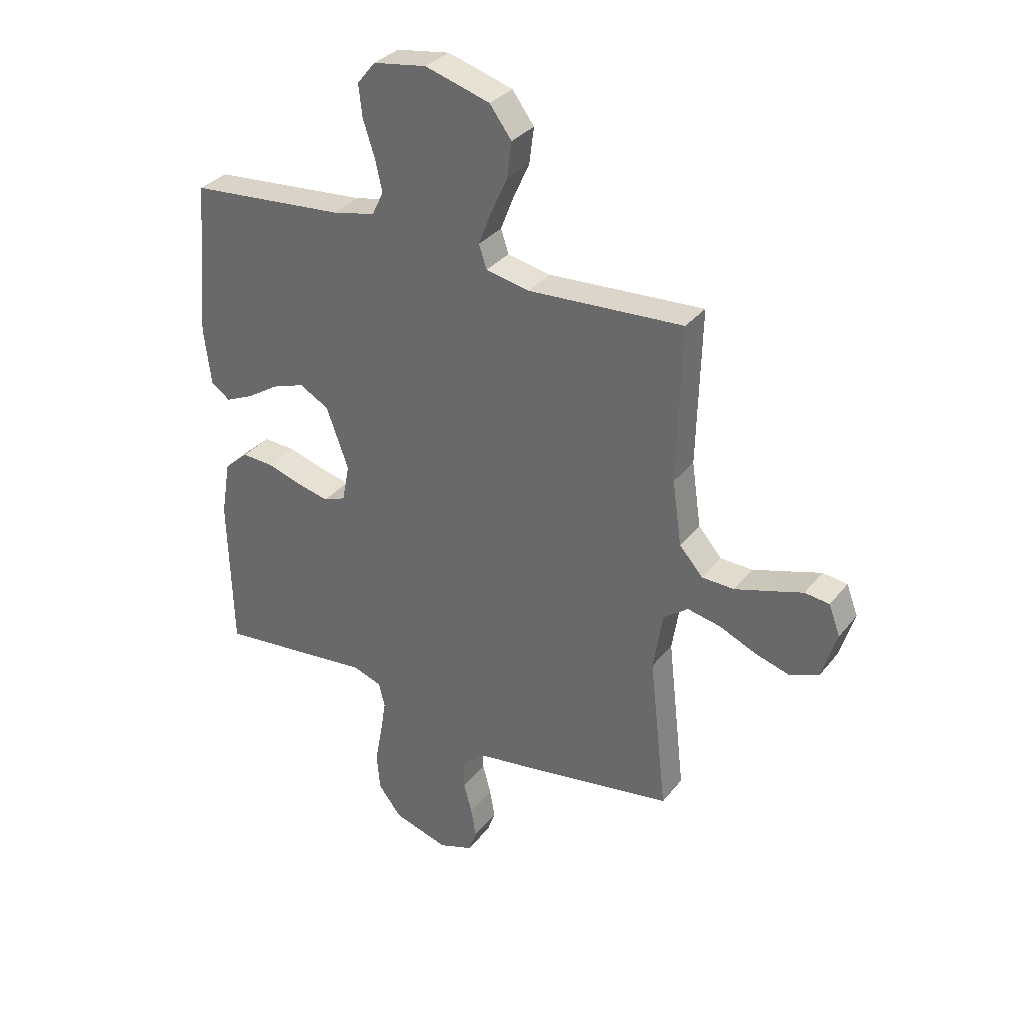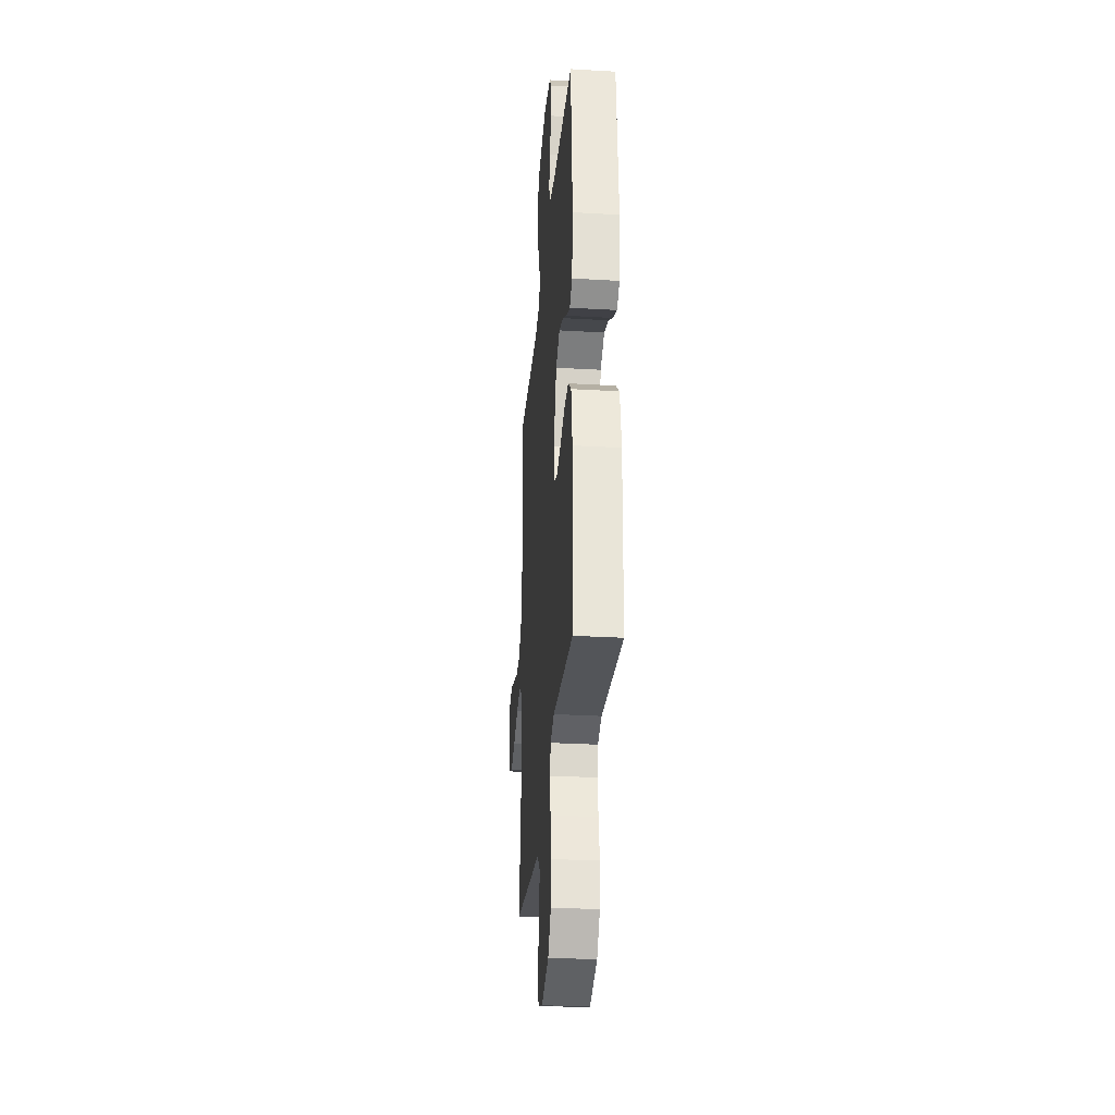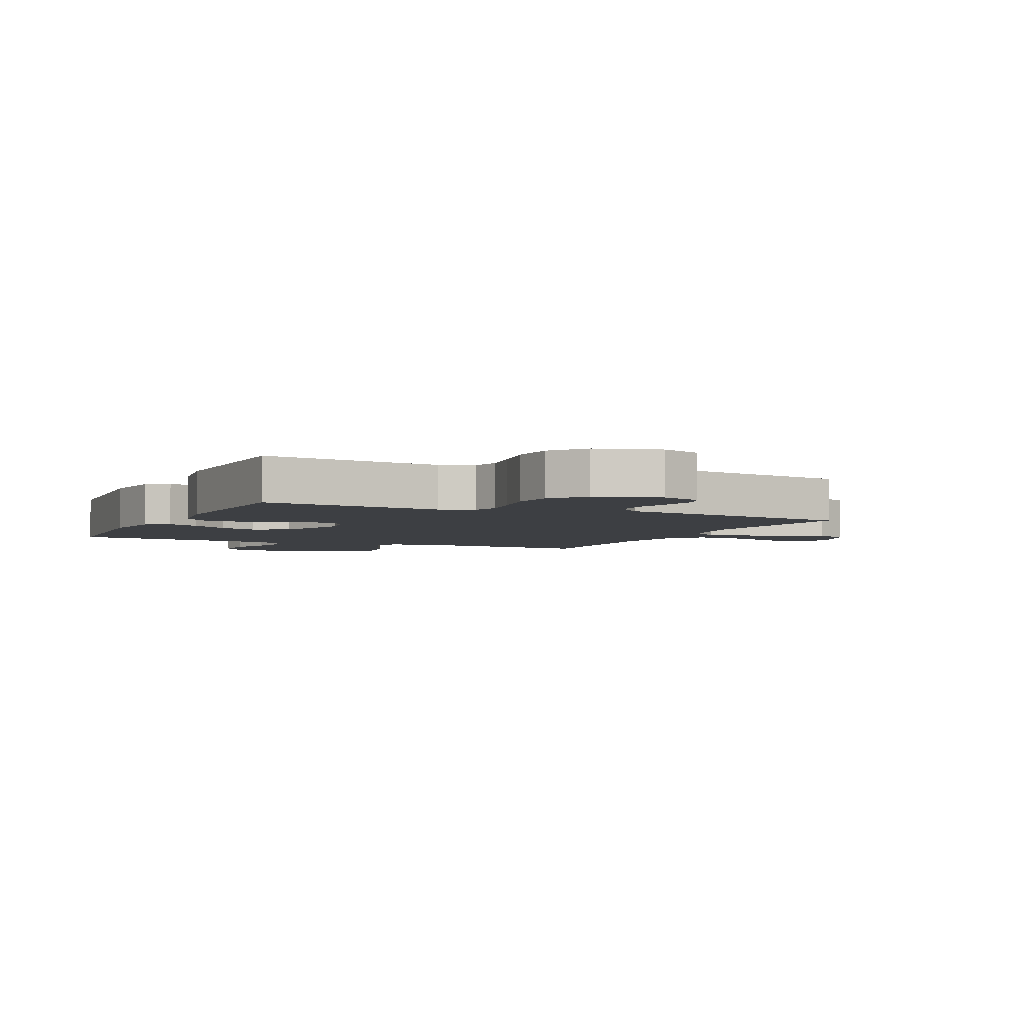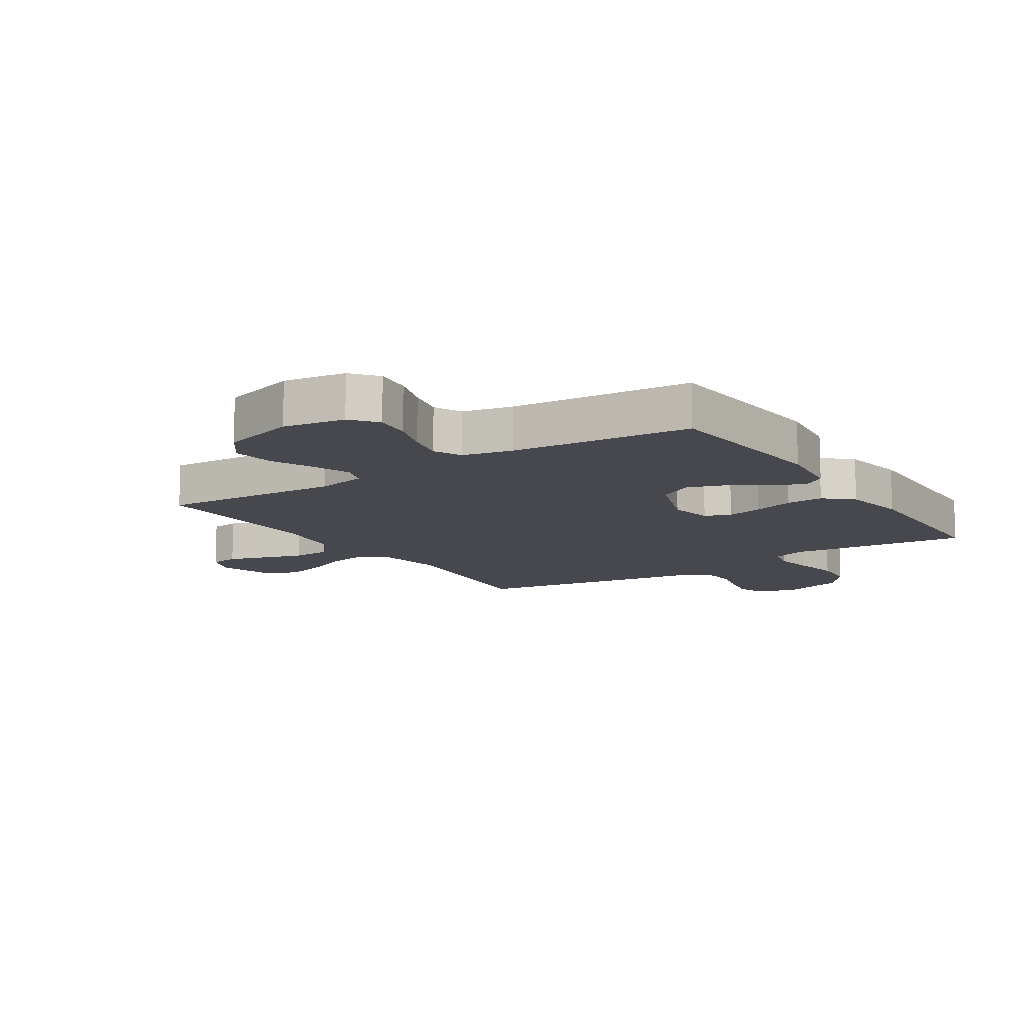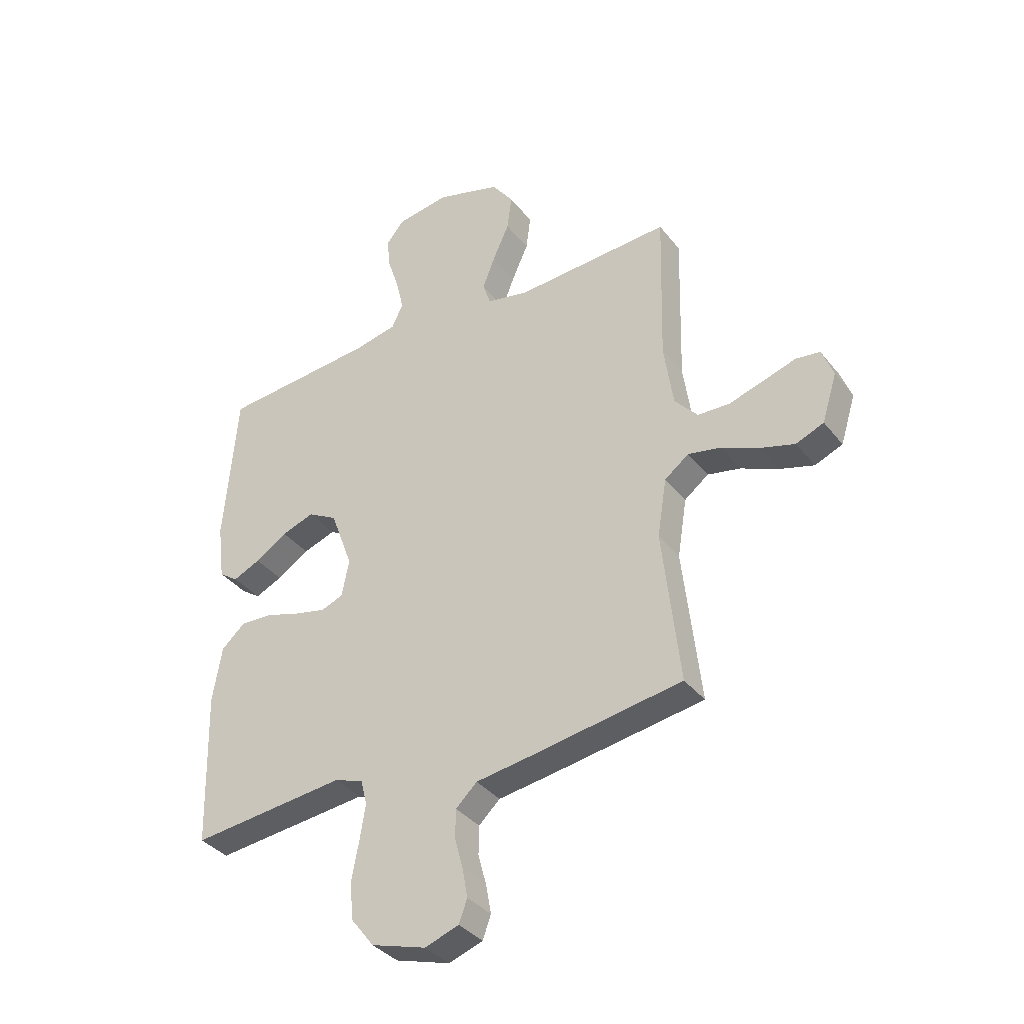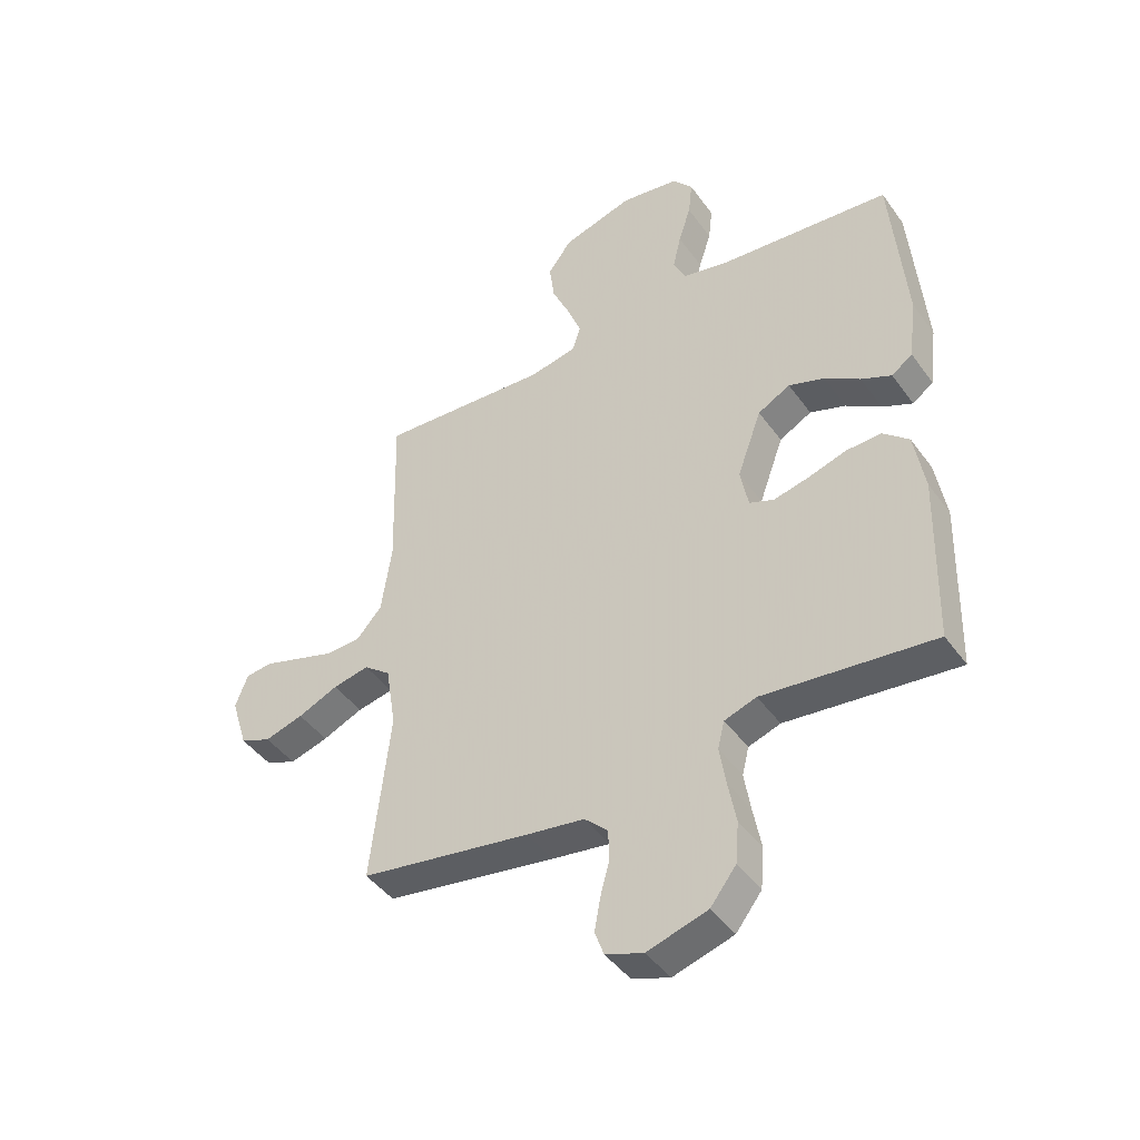
<metadata>
{"format":"obj","ext":"obj","renderer":"f3d","projection":"perspective","resolution":1024,"background":"white","views":[{"elev":32.8,"azim":-147.9,"up":"+Z"},{"elev":-30.3,"azim":85.1,"up":"+Z"},{"elev":-3.9,"azim":155.0,"up":"+Y"},{"elev":-11.8,"azim":33.2,"up":"+Y"},{"elev":-36.2,"azim":-147.0,"up":"+Z"},{"elev":-44.1,"azim":33.2,"up":"+Z"}]}
</metadata>
<code>
v -0.5 0.07 -0.5
v -0.466 0.07 -0.2
v -0.484 0.07 -0.087
v -0.531 0.07 -0.051
v -0.595 0.07 -0.064
v -0.666 0.07 -0.095
v -0.734 0.07 -0.115
v -0.788 0.07 -0.093
v -0.817 0.07 0
v -0.795 0.07 0.058
v -0.748 0.07 0.064
v -0.685 0.07 0.044
v -0.617 0.07 0.023
v -0.555 0.07 0.025
v -0.51 0.07 0.076
v -0.492 0.07 0.2
v -0.5 0.07 0.5
v -0.2 0.07 0.482
v -0.117 0.07 0.499
v -0.102 0.07 0.544
v -0.126 0.07 0.606
v -0.158 0.07 0.677
v -0.167 0.07 0.746
v -0.125 0.07 0.803
v 0 0.07 0.84
v 0.103 0.07 0.824
v 0.138 0.07 0.781
v 0.131 0.07 0.719
v 0.109 0.07 0.652
v 0.095 0.07 0.59
v 0.117 0.07 0.544
v 0.2 0.07 0.526
v 0.5 0.07 0.5
v 0.525 0.07 0.2
v 0.511 0.07 0.089
v 0.474 0.07 0.063
v 0.421 0.07 0.087
v 0.359 0.07 0.127
v 0.296 0.07 0.149
v 0.239 0.07 0.118
v 0.196 0.07 0
v 0.21 0.07 -0.072
v 0.253 0.07 -0.089
v 0.314 0.07 -0.075
v 0.382 0.07 -0.054
v 0.444 0.07 -0.051
v 0.49 0.07 -0.092
v 0.508 0.07 -0.2
v 0.5 0.07 -0.5
v 0.2 0.07 -0.468
v 0.144 0.07 -0.487
v 0.132 0.07 -0.535
v 0.143 0.07 -0.603
v 0.157 0.07 -0.678
v 0.151 0.07 -0.75
v 0.106 0.07 -0.808
v 0 0.07 -0.84
v -0.066 0.07 -0.817
v -0.082 0.07 -0.773
v -0.072 0.07 -0.717
v -0.056 0.07 -0.657
v -0.057 0.07 -0.602
v -0.098 0.07 -0.563
v -0.2 0.07 -0.548
v -0.5 0 -0.5
v -0.466 0 -0.2
v -0.484 0 -0.087
v -0.531 0 -0.051
v -0.595 0 -0.064
v -0.666 0 -0.095
v -0.734 0 -0.115
v -0.788 0 -0.093
v -0.817 0 0
v -0.795 0 0.058
v -0.748 0 0.064
v -0.685 0 0.044
v -0.617 0 0.023
v -0.555 0 0.025
v -0.51 0 0.076
v -0.492 0 0.2
v -0.5 0 0.5
v -0.2 0 0.482
v -0.117 0 0.499
v -0.102 0 0.544
v -0.126 0 0.606
v -0.158 0 0.677
v -0.167 0 0.746
v -0.125 0 0.803
v 0 0 0.84
v 0.103 0 0.824
v 0.138 0 0.781
v 0.131 0 0.719
v 0.109 0 0.652
v 0.095 0 0.59
v 0.117 0 0.544
v 0.2 0 0.526
v 0.5 0 0.5
v 0.525 0 0.2
v 0.511 0 0.089
v 0.474 0 0.063
v 0.421 0 0.087
v 0.359 0 0.127
v 0.296 0 0.149
v 0.239 0 0.118
v 0.196 0 0
v 0.21 0 -0.072
v 0.253 0 -0.089
v 0.314 0 -0.075
v 0.382 0 -0.054
v 0.444 0 -0.051
v 0.49 0 -0.092
v 0.508 0 -0.2
v 0.5 0 -0.5
v 0.2 0 -0.468
v 0.144 0 -0.487
v 0.132 0 -0.535
v 0.143 0 -0.603
v 0.157 0 -0.678
v 0.151 0 -0.75
v 0.106 0 -0.808
v 0 0 -0.84
v -0.066 0 -0.817
v -0.082 0 -0.773
v -0.072 0 -0.717
v -0.056 0 -0.657
v -0.057 0 -0.602
v -0.098 0 -0.563
v -0.2 0 -0.548
f 63 64 1 2
f 62 63 2 3
f 59 60 61
f 58 59 61
f 57 58 61
f 56 57 61
f 55 56 61
f 54 55 61
f 53 54 61
f 52 53 61 62
f 51 52 62 3
f 48 49 50
f 47 48 50
f 46 47 50
f 45 46 50
f 44 45 50
f 43 44 50 51
f 51 3 4
f 43 51 4
f 42 43 4
f 36 37 38
f 35 36 38
f 34 35 38
f 33 34 38
f 32 33 38
f 31 32 38 39
f 30 31 39 40
f 27 28 29
f 26 27 29
f 25 26 29
f 24 25 29
f 23 24 29
f 22 23 29
f 21 22 29
f 20 21 29 30
f 30 40 41
f 20 30 41
f 19 20 41
f 16 17 18
f 19 41 42
f 18 19 42
f 16 18 42
f 15 16 42
f 10 11 12
f 9 10 12
f 8 9 12
f 7 8 12
f 6 7 12
f 5 6 12
f 4 5 12 13
f 14 15 42 4
f 4 13 14
f 66 65 128 127
f 67 66 127 126
f 125 124 123
f 125 123 122
f 125 122 121
f 125 121 120
f 125 120 119
f 125 119 118
f 125 118 117
f 126 125 117 116
f 67 126 116 115
f 114 113 112
f 114 112 111
f 114 111 110
f 114 110 109
f 114 109 108
f 115 114 108 107
f 68 67 115
f 68 115 107
f 68 107 106
f 102 101 100
f 102 100 99
f 102 99 98
f 102 98 97
f 102 97 96
f 103 102 96 95
f 104 103 95 94
f 93 92 91
f 93 91 90
f 93 90 89
f 93 89 88
f 93 88 87
f 93 87 86
f 93 86 85
f 94 93 85 84
f 105 104 94
f 105 94 84
f 105 84 83
f 82 81 80
f 106 105 83
f 106 83 82
f 106 82 80
f 106 80 79
f 76 75 74
f 76 74 73
f 76 73 72
f 76 72 71
f 76 71 70
f 76 70 69
f 77 76 69 68
f 68 106 79 78
f 78 77 68
f 1 65 66 2
f 2 66 67 3
f 3 67 68 4
f 4 68 69 5
f 5 69 70 6
f 6 70 71 7
f 7 71 72 8
f 8 72 73 9
f 9 73 74 10
f 10 74 75 11
f 11 75 76 12
f 12 76 77 13
f 13 77 78 14
f 14 78 79 15
f 15 79 80 16
f 16 80 81 17
f 17 81 82 18
f 18 82 83 19
f 19 83 84 20
f 20 84 85 21
f 21 85 86 22
f 22 86 87 23
f 23 87 88 24
f 24 88 89 25
f 25 89 90 26
f 26 90 91 27
f 27 91 92 28
f 28 92 93 29
f 29 93 94 30
f 30 94 95 31
f 31 95 96 32
f 32 96 97 33
f 33 97 98 34
f 34 98 99 35
f 35 99 100 36
f 36 100 101 37
f 37 101 102 38
f 38 102 103 39
f 39 103 104 40
f 40 104 105 41
f 41 105 106 42
f 42 106 107 43
f 43 107 108 44
f 44 108 109 45
f 45 109 110 46
f 46 110 111 47
f 47 111 112 48
f 48 112 113 49
f 49 113 114 50
f 50 114 115 51
f 51 115 116 52
f 52 116 117 53
f 53 117 118 54
f 54 118 119 55
f 55 119 120 56
f 56 120 121 57
f 57 121 122 58
f 58 122 123 59
f 59 123 124 60
f 60 124 125 61
f 61 125 126 62
f 62 126 127 63
f 63 127 128 64
f 64 128 65 1

</code>
